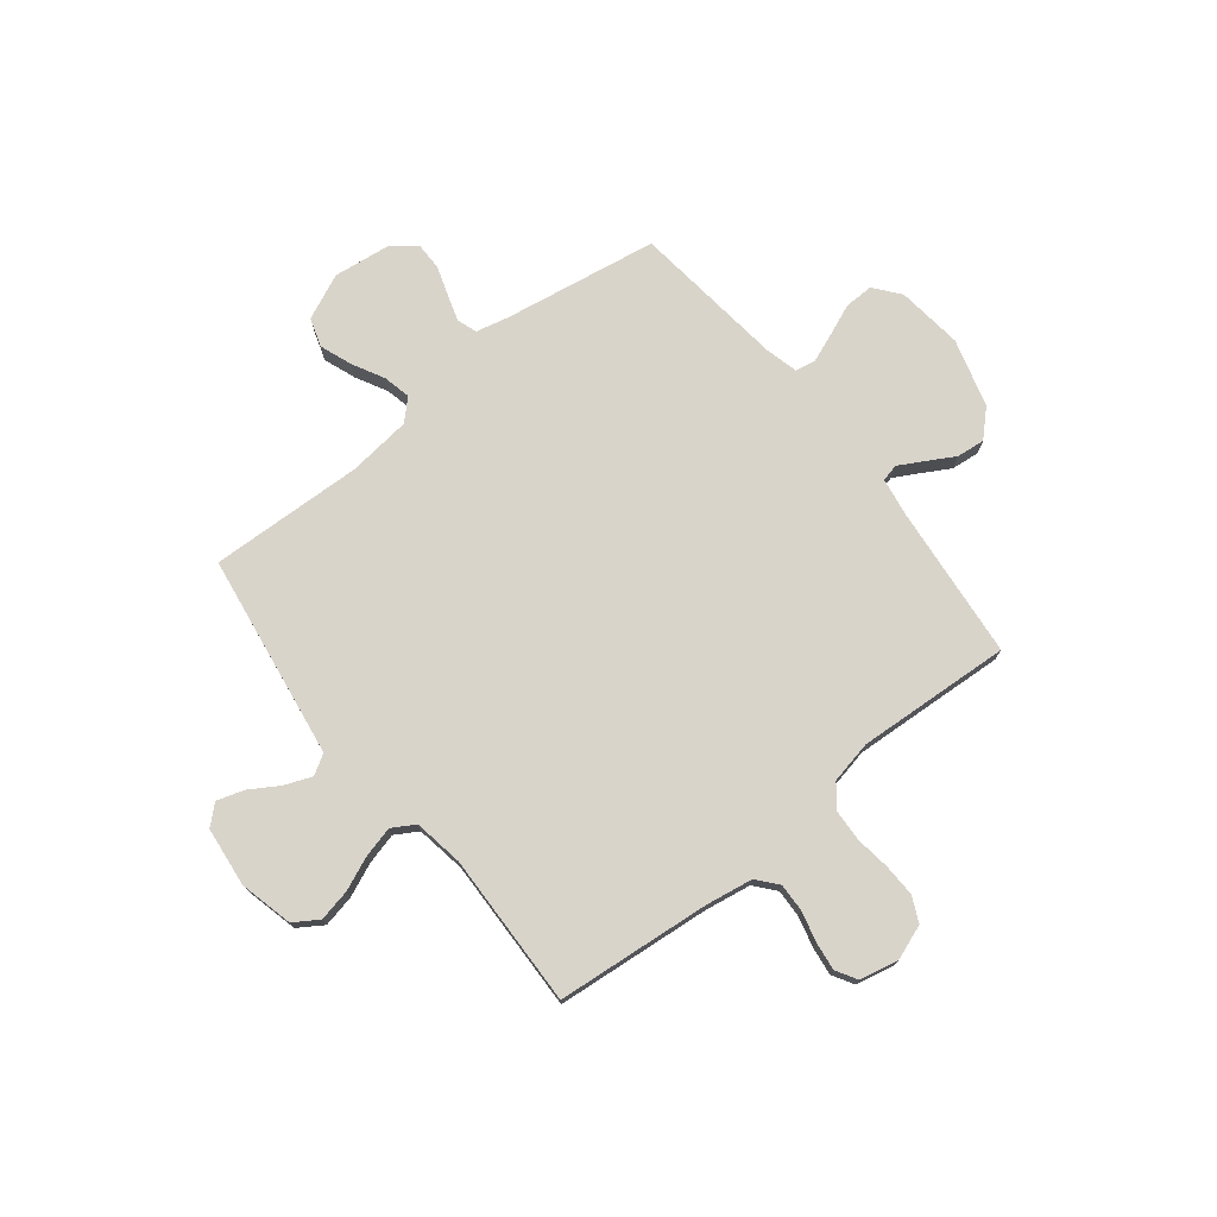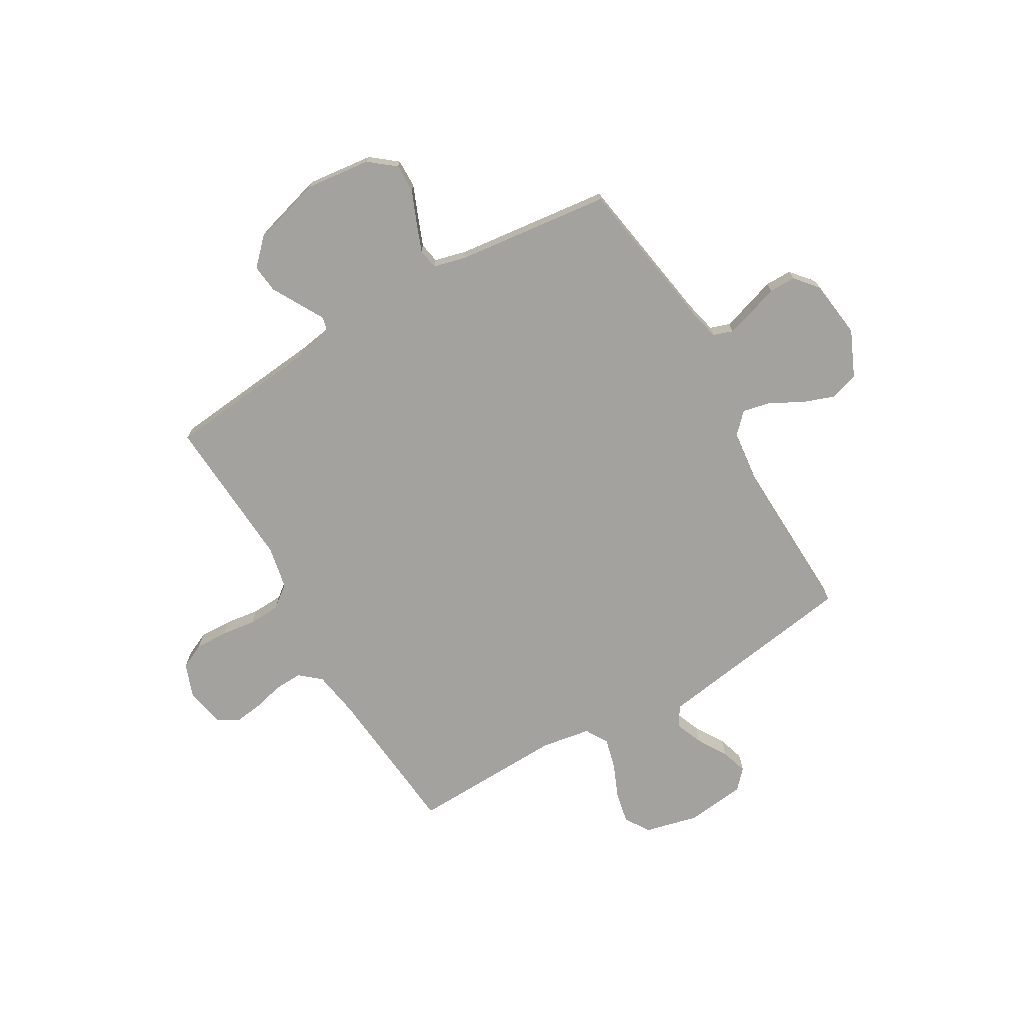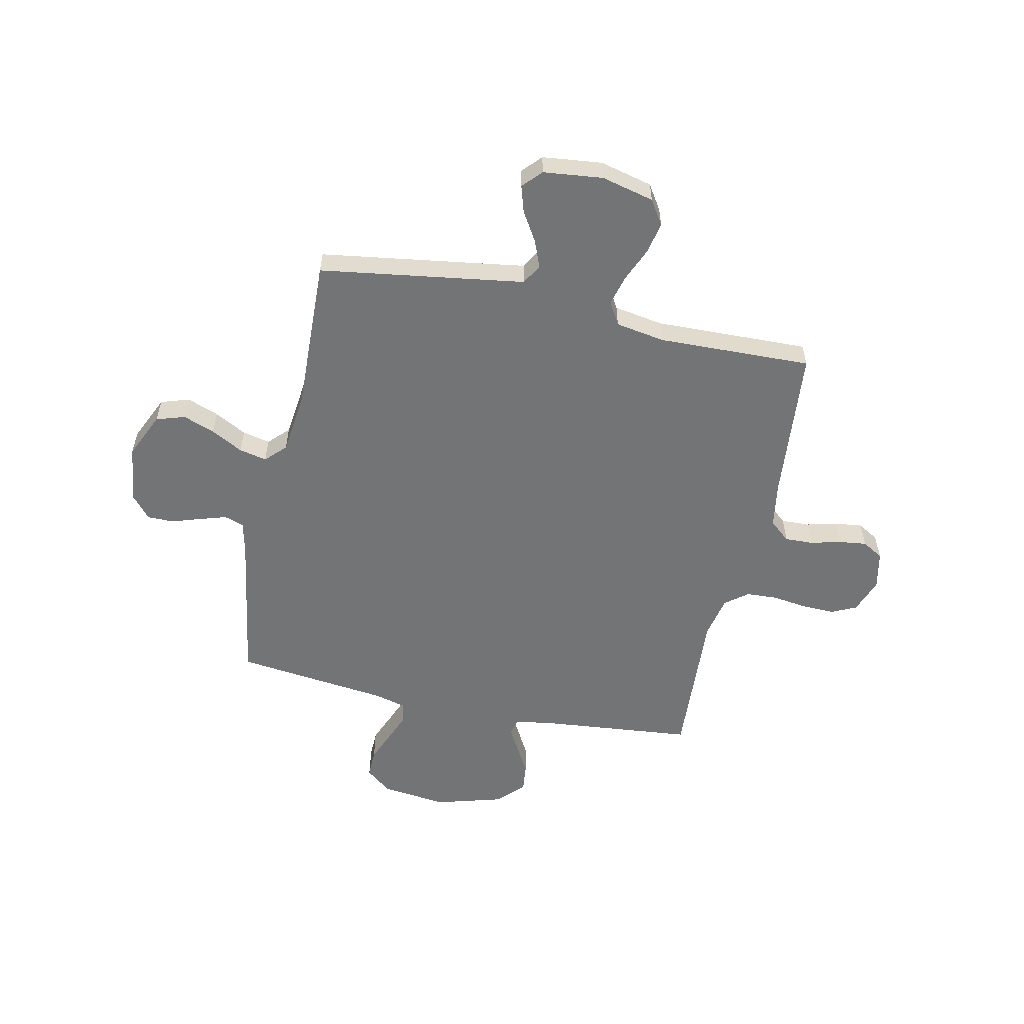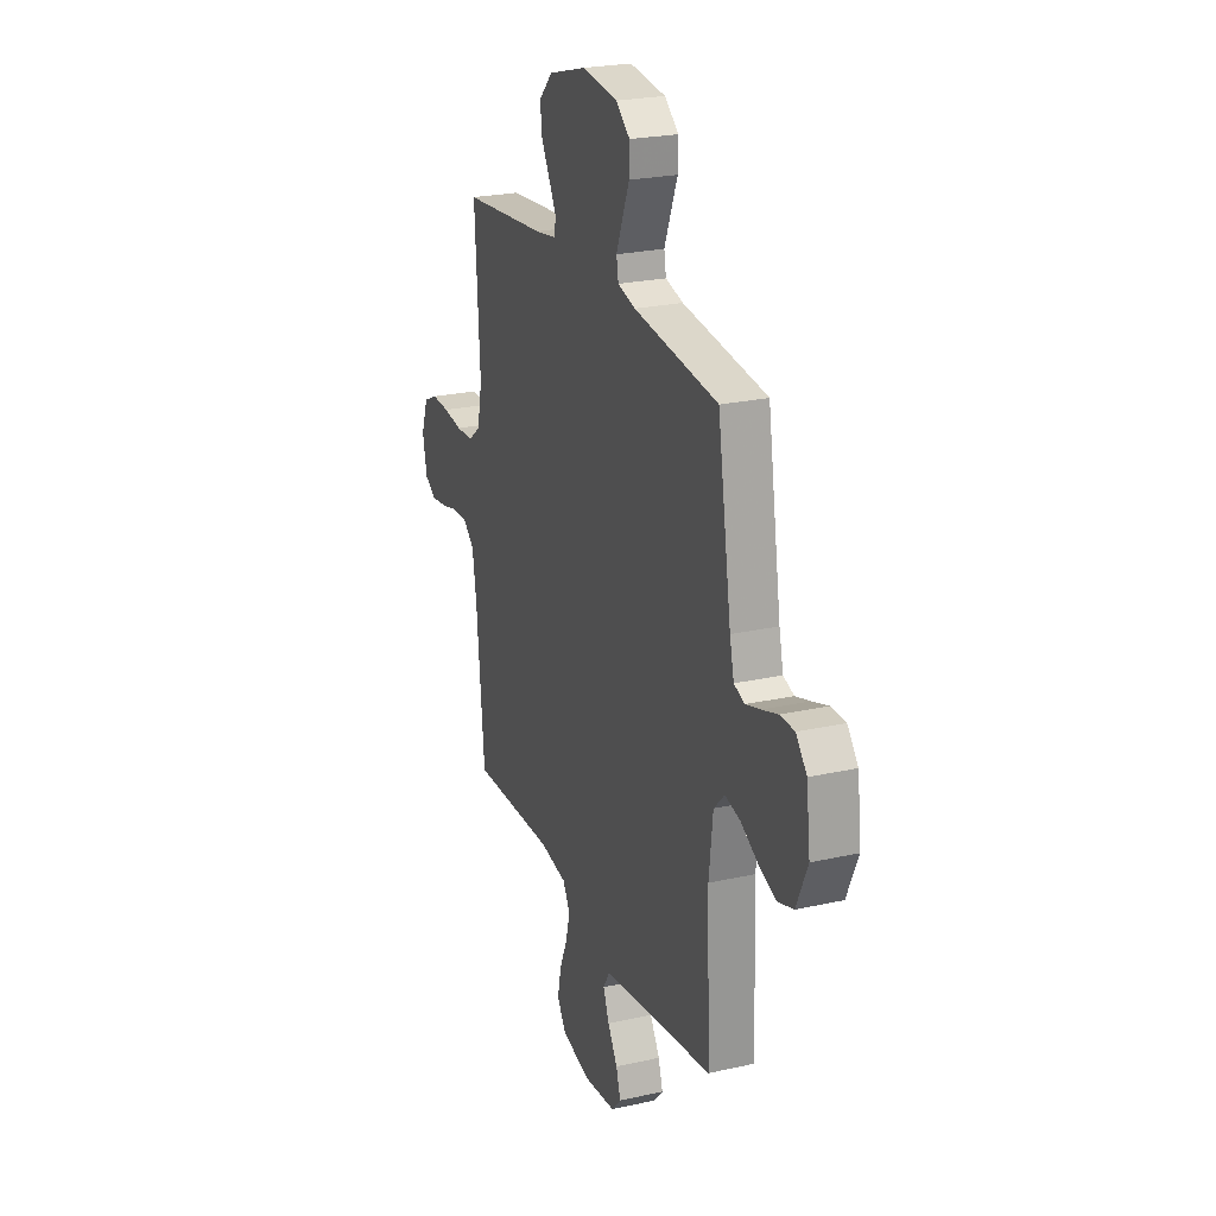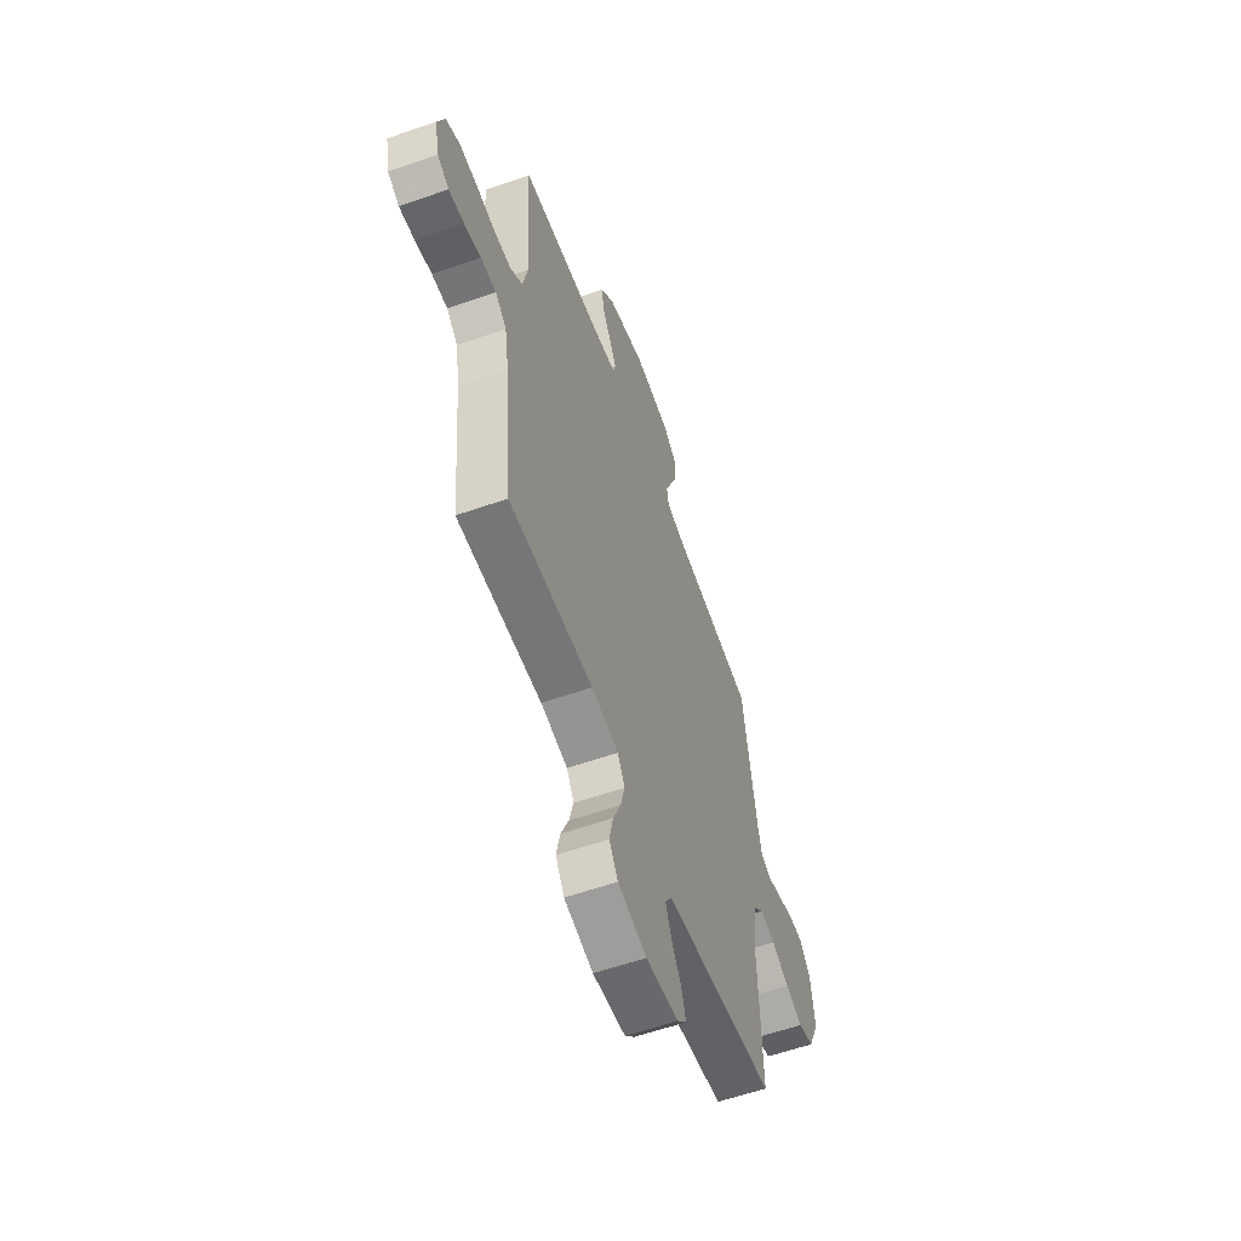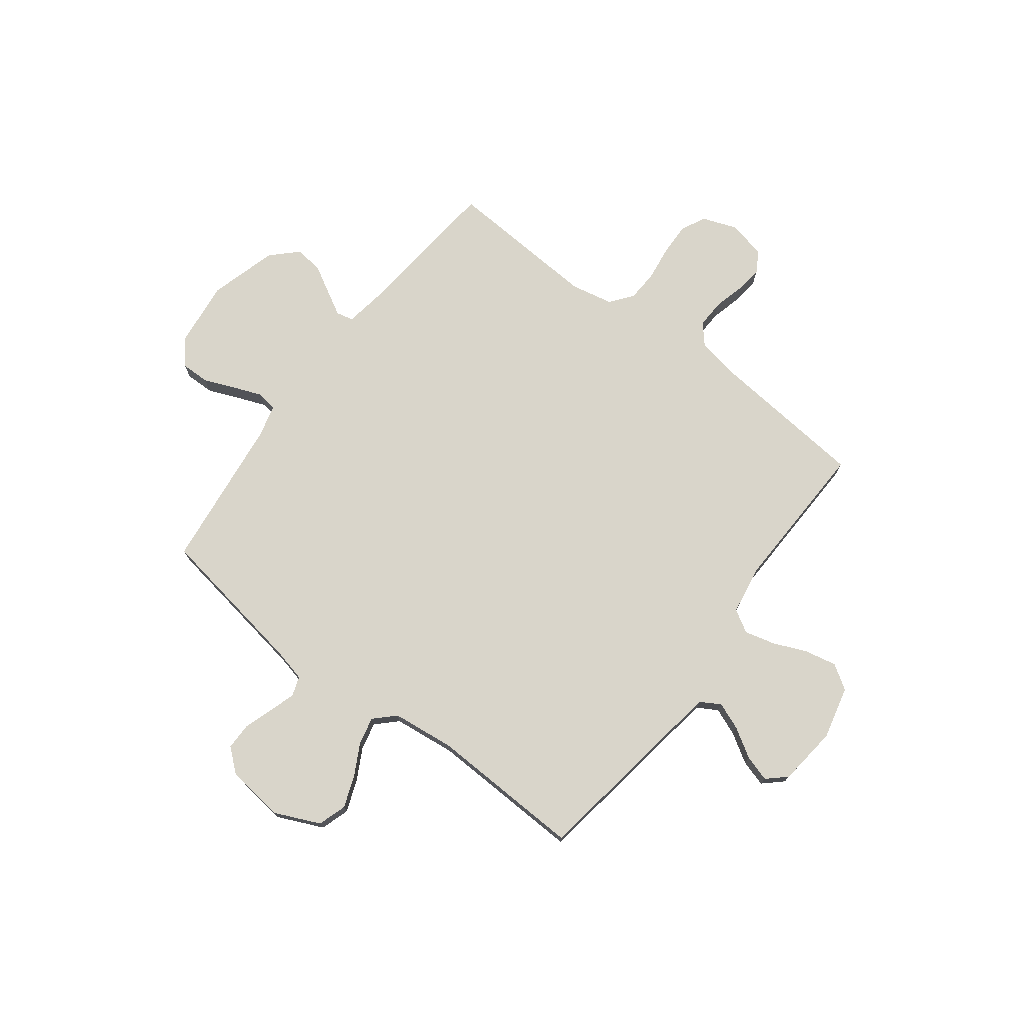
<metadata>
{"format":"obj","ext":"obj","renderer":"f3d","projection":"perspective","resolution":1024,"background":"white","views":[{"elev":74.8,"azim":-128.4,"up":"+Y"},{"elev":-72.5,"azim":30.2,"up":"+Y"},{"elev":-56.2,"azim":167.8,"up":"+Y"},{"elev":24.0,"azim":69.5,"up":"+Z"},{"elev":-58.5,"azim":-70.1,"up":"+Z"},{"elev":74.6,"azim":127.2,"up":"+Y"}]}
</metadata>
<code>
v -0.5 0.07 -0.5
v -0.528 0.07 -0.2
v -0.543 0.07 -0.109
v -0.583 0.07 -0.075
v -0.638 0.07 -0.077
v -0.697 0.07 -0.092
v -0.752 0.07 -0.099
v -0.793 0.07 -0.075
v -0.809 0.07 0
v -0.784 0.07 0.068
v -0.735 0.07 0.091
v -0.671 0.07 0.089
v -0.604 0.07 0.08
v -0.543 0.07 0.083
v -0.499 0.07 0.117
v -0.482 0.07 0.2
v -0.5 0.07 0.5
v -0.2 0.07 0.53
v -0.126 0.07 0.542
v -0.118 0.07 0.575
v -0.144 0.07 0.622
v -0.175 0.07 0.677
v -0.181 0.07 0.732
v -0.133 0.07 0.781
v 0 0.07 0.819
v 0.128 0.07 0.804
v 0.178 0.07 0.764
v 0.177 0.07 0.708
v 0.152 0.07 0.647
v 0.13 0.07 0.591
v 0.137 0.07 0.551
v 0.2 0.07 0.535
v 0.5 0.07 0.5
v 0.549 0.07 0.2
v 0.564 0.07 0.136
v 0.602 0.07 0.123
v 0.654 0.07 0.139
v 0.711 0.07 0.158
v 0.763 0.07 0.158
v 0.801 0.07 0.113
v 0.815 0.07 0
v 0.775 0.07 -0.089
v 0.719 0.07 -0.107
v 0.657 0.07 -0.084
v 0.595 0.07 -0.051
v 0.541 0.07 -0.039
v 0.503 0.07 -0.078
v 0.489 0.07 -0.2
v 0.5 0.07 -0.5
v 0.2 0.07 -0.545
v 0.101 0.07 -0.56
v 0.078 0.07 -0.599
v 0.099 0.07 -0.652
v 0.134 0.07 -0.709
v 0.15 0.07 -0.761
v 0.116 0.07 -0.798
v 0 0.07 -0.811
v -0.103 0.07 -0.786
v -0.134 0.07 -0.738
v -0.121 0.07 -0.676
v -0.093 0.07 -0.61
v -0.078 0.07 -0.551
v -0.104 0.07 -0.507
v -0.2 0.07 -0.491
v -0.5 0 -0.5
v -0.528 0 -0.2
v -0.543 0 -0.109
v -0.583 0 -0.075
v -0.638 0 -0.077
v -0.697 0 -0.092
v -0.752 0 -0.099
v -0.793 0 -0.075
v -0.809 0 0
v -0.784 0 0.068
v -0.735 0 0.091
v -0.671 0 0.089
v -0.604 0 0.08
v -0.543 0 0.083
v -0.499 0 0.117
v -0.482 0 0.2
v -0.5 0 0.5
v -0.2 0 0.53
v -0.126 0 0.542
v -0.118 0 0.575
v -0.144 0 0.622
v -0.175 0 0.677
v -0.181 0 0.732
v -0.133 0 0.781
v 0 0 0.819
v 0.128 0 0.804
v 0.178 0 0.764
v 0.177 0 0.708
v 0.152 0 0.647
v 0.13 0 0.591
v 0.137 0 0.551
v 0.2 0 0.535
v 0.5 0 0.5
v 0.549 0 0.2
v 0.564 0 0.136
v 0.602 0 0.123
v 0.654 0 0.139
v 0.711 0 0.158
v 0.763 0 0.158
v 0.801 0 0.113
v 0.815 0 0
v 0.775 0 -0.089
v 0.719 0 -0.107
v 0.657 0 -0.084
v 0.595 0 -0.051
v 0.541 0 -0.039
v 0.503 0 -0.078
v 0.489 0 -0.2
v 0.5 0 -0.5
v 0.2 0 -0.545
v 0.101 0 -0.56
v 0.078 0 -0.599
v 0.099 0 -0.652
v 0.134 0 -0.709
v 0.15 0 -0.761
v 0.116 0 -0.798
v 0 0 -0.811
v -0.103 0 -0.786
v -0.134 0 -0.738
v -0.121 0 -0.676
v -0.093 0 -0.61
v -0.078 0 -0.551
v -0.104 0 -0.507
v -0.2 0 -0.491
f 58 59 60 61
f 58 61 62
f 57 58 62
f 56 57 62
f 53 54 55 56
f 52 53 56 62
f 51 52 62 63
f 48 49 50
f 47 48 50 51
f 42 43 44 45
f 42 45 46
f 41 42 46
f 40 41 46
f 37 38 39 40
f 36 37 40 46
f 35 36 46 47
f 32 33 34
f 31 32 34 35
f 26 27 28 29
f 26 29 30
f 25 26 30
f 24 25 30 31
f 21 22 23 24
f 20 21 24 31
f 16 17 18
f 15 16 18 19
f 10 11 12 13
f 10 13 14
f 9 10 14
f 8 9 14
f 5 6 7 8
f 4 5 8 14
f 3 4 14 15
f 64 1 2
f 63 64 2 3
f 19 20 31 35
f 35 47 51 63
f 19 35 63
f 3 15 19 63
f 125 124 123 122
f 126 125 122
f 126 122 121
f 126 121 120
f 120 119 118 117
f 126 120 117 116
f 127 126 116 115
f 114 113 112
f 115 114 112 111
f 109 108 107 106
f 110 109 106
f 110 106 105
f 110 105 104
f 104 103 102 101
f 110 104 101 100
f 111 110 100 99
f 98 97 96
f 99 98 96 95
f 93 92 91 90
f 94 93 90
f 94 90 89
f 95 94 89 88
f 88 87 86 85
f 95 88 85 84
f 82 81 80
f 83 82 80 79
f 77 76 75 74
f 78 77 74
f 78 74 73
f 78 73 72
f 72 71 70 69
f 78 72 69 68
f 79 78 68 67
f 66 65 128
f 67 66 128 127
f 99 95 84 83
f 127 115 111 99
f 127 99 83
f 127 83 79 67
f 1 65 66 2
f 2 66 67 3
f 3 67 68 4
f 4 68 69 5
f 5 69 70 6
f 6 70 71 7
f 7 71 72 8
f 8 72 73 9
f 9 73 74 10
f 10 74 75 11
f 11 75 76 12
f 12 76 77 13
f 13 77 78 14
f 14 78 79 15
f 15 79 80 16
f 16 80 81 17
f 17 81 82 18
f 18 82 83 19
f 19 83 84 20
f 20 84 85 21
f 21 85 86 22
f 22 86 87 23
f 23 87 88 24
f 24 88 89 25
f 25 89 90 26
f 26 90 91 27
f 27 91 92 28
f 28 92 93 29
f 29 93 94 30
f 30 94 95 31
f 31 95 96 32
f 32 96 97 33
f 33 97 98 34
f 34 98 99 35
f 35 99 100 36
f 36 100 101 37
f 37 101 102 38
f 38 102 103 39
f 39 103 104 40
f 40 104 105 41
f 41 105 106 42
f 42 106 107 43
f 43 107 108 44
f 44 108 109 45
f 45 109 110 46
f 46 110 111 47
f 47 111 112 48
f 48 112 113 49
f 49 113 114 50
f 50 114 115 51
f 51 115 116 52
f 52 116 117 53
f 53 117 118 54
f 54 118 119 55
f 55 119 120 56
f 56 120 121 57
f 57 121 122 58
f 58 122 123 59
f 59 123 124 60
f 60 124 125 61
f 61 125 126 62
f 62 126 127 63
f 63 127 128 64
f 64 128 65 1

</code>
